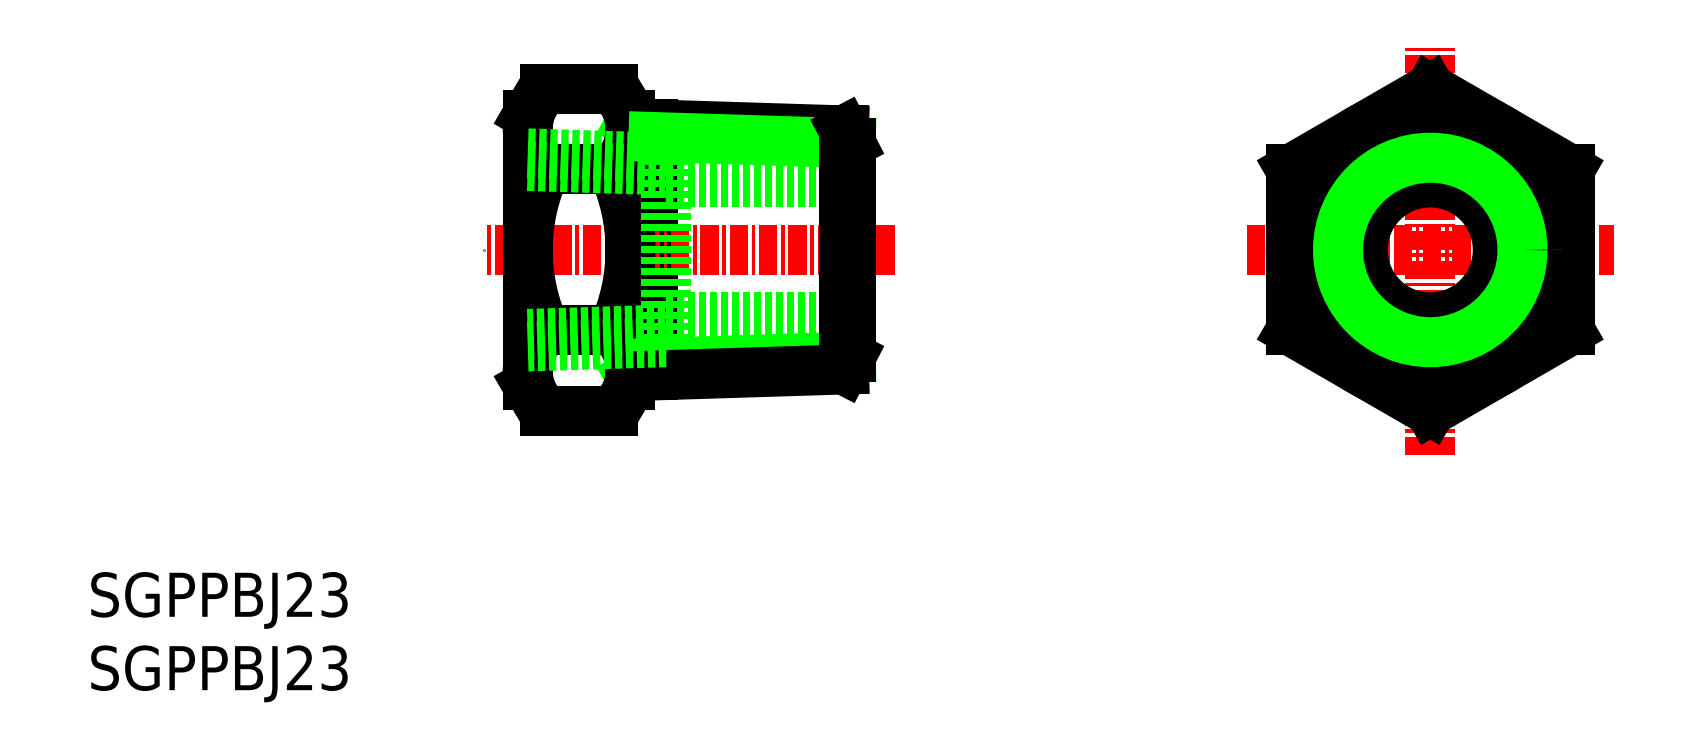
<metadata>
{"format":"dxf","ext":"dxf","renderer":"ezdxf+matplotlib","layout":"modelspace","background":"white","min_lineweight":24,"dpi":150}
</metadata>
<code>
0
SECTION
2
ENTITIES
0
INSERT
8
0
2
*U12
10
0
20
0
30
0
0
INSERT
8
0
2
*U13
10
0
20
0
30
0
0
LINE
8
0
10
37
20
21.4
30
0
11
38.57
21
22.3
31
0
0
LINE
8
0
10
38.57
20
37.7
30
0
11
37
21
38.6
31
0
0
LINE
8
0
10
38.57
20
38.55
30
0
11
38.57
21
21.45
31
0
0
LINE
8
CENTER
10
55
20
30
30
0
11
27
21
30
31
0
0
LINE
8
CENTER
10
79
20
30
30
0
11
104
21
30
31
0
0
LINE
8
CENTER
10
91.5
20
16.03
30
0
11
91.5
21
43.97
31
0
0
LINE
8
0
10
91.5
20
40.97
30
0
11
82
21
35.48
31
0
0
LINE
8
0
10
91.5
20
40.97
30
0
11
101
21
35.48
31
0
0
LINE
8
0
10
101
20
24.52
30
0
11
91.5
21
19.03
31
0
0
LINE
8
0
10
82
20
24.52
30
0
11
91.5
21
19.03
31
0
0
LINE
8
0
10
82
20
35.48
30
0
11
82
21
24.52
31
0
0
LINE
8
0
10
101
20
35.48
30
0
11
101
21
24.52
31
0
0
CIRCLE
8
0
10
91.5
20
30
30
0
40
9.5
0
ARC
8
0
10
33.27
20
38.23
30
0
40
3.734
50
312.7
51
30
0
LINE
8
0
10
30
20
20.77
30
0
11
30
21
39.23
31
0
0
ARC
8
0
10
33.73
20
38.23
30
0
40
3.734
50
150
51
227.3
0
LINE
8
0
10
31.2
20
35.48
30
0
11
35.8
21
35.48
31
0
0
LINE
8
0
10
35.8
20
19.03
30
0
11
31.2
21
19.03
31
0
0
LINE
8
0
10
31.2
20
24.52
30
0
11
35.8
21
24.52
31
0
0
ARC
8
0
10
33.73
20
21.77
30
0
40
3.734
50
132.7
51
210
0
LINE
8
0
10
30.5
20
19.91
30
0
11
30
21
20.77
31
0
0
ARC
8
0
10
33.73
20
21.77
30
0
40
3.734
50
210
51
227.3
0
ARC
8
0
10
43.13
20
30
30
0
40
13.13
50
155.3
51
204.7
0
ARC
8
0
10
33.27
20
21.77
30
0
40
3.734
50
330
51
47.27
0
LINE
8
0
10
37
20
20.77
30
0
11
36.5
21
19.91
31
0
0
ARC
8
0
10
33.27
20
21.77
30
0
40
3.734
50
312.7
51
330
0
ARC
8
0
10
23.87
20
30
30
0
40
13.13
50
335.3
51
24.68
0
LINE
8
0
10
31.2
20
40.97
30
0
11
35.8
21
40.97
31
0
0
LINE
8
0
10
30
20
39.23
30
0
11
30.5
21
40.09
31
0
0
ARC
8
0
10
33.73
20
38.23
30
0
40
3.734
50
132.7
51
150
0
LINE
8
0
10
37
20
39.23
30
0
11
37
21
20.77
31
0
0
LINE
8
0
10
36.5
20
40.09
30
0
11
37
21
39.23
31
0
0
ARC
8
0
10
33.27
20
38.23
30
0
40
3.734
50
30
51
47.27
0
LINE
8
0
10
51.55
20
38.15
30
0
11
37
21
38.6
31
0
0
LINE
8
0
10
52
20
37.28
30
0
11
38.57
21
37.7
31
0
0
LINE
8
0
10
52
20
22.72
30
0
11
38.57
21
22.3
31
0
0
LINE
8
0
10
51.55
20
21.85
30
0
11
37
21
21.4
31
0
0
LINE
8
0
10
52
20
22.72
30
0
11
52
21
37.28
31
0
0
LINE
8
0
10
52
20
22.72
30
0
11
51.55
21
21.85
31
0
0
LINE
8
0
10
52
20
37.28
30
0
11
51.55
21
38.15
31
0
0
LINE
8
0
10
39.4
20
25.4
30
0
11
52
21
25.4
31
0
0
LINE
8
0
10
39.4
20
34.6
30
0
11
52
21
34.6
31
0
0
LINE
8
0
10
39.4
20
36.28
30
0
11
39.4
21
23.72
31
0
0
LINE
8
0
10
39.4
20
23.72
30
0
11
30
21
23.42
31
0
0
LINE
8
0
10
39.4
20
24.57
30
0
11
30
21
24.28
31
0
0
LINE
8
0
10
30
20
36.58
30
0
11
39.4
21
36.28
31
0
0
LINE
8
0
10
30
20
35.72
30
0
11
39.4
21
35.43
31
0
0
LINE
8
0
10
51.55
20
38.15
30
0
11
51.55
21
21.85
31
0
0
CIRCLE
8
0
10
91.5
20
30
30
0
40
4.6
0
CIRCLE
8
0
10
91.5
20
30
30
0
40
7.277
0
CIRCLE
8
0
10
91.5
20
30
30
0
40
8.147
0
CIRCLE
8
0
10
91.5
20
30
30
0
40
5.428
0
CIRCLE
8
0
10
91.5
20
30
30
0
40
6.285
0
ENDSEC
0
EOF

</code>
